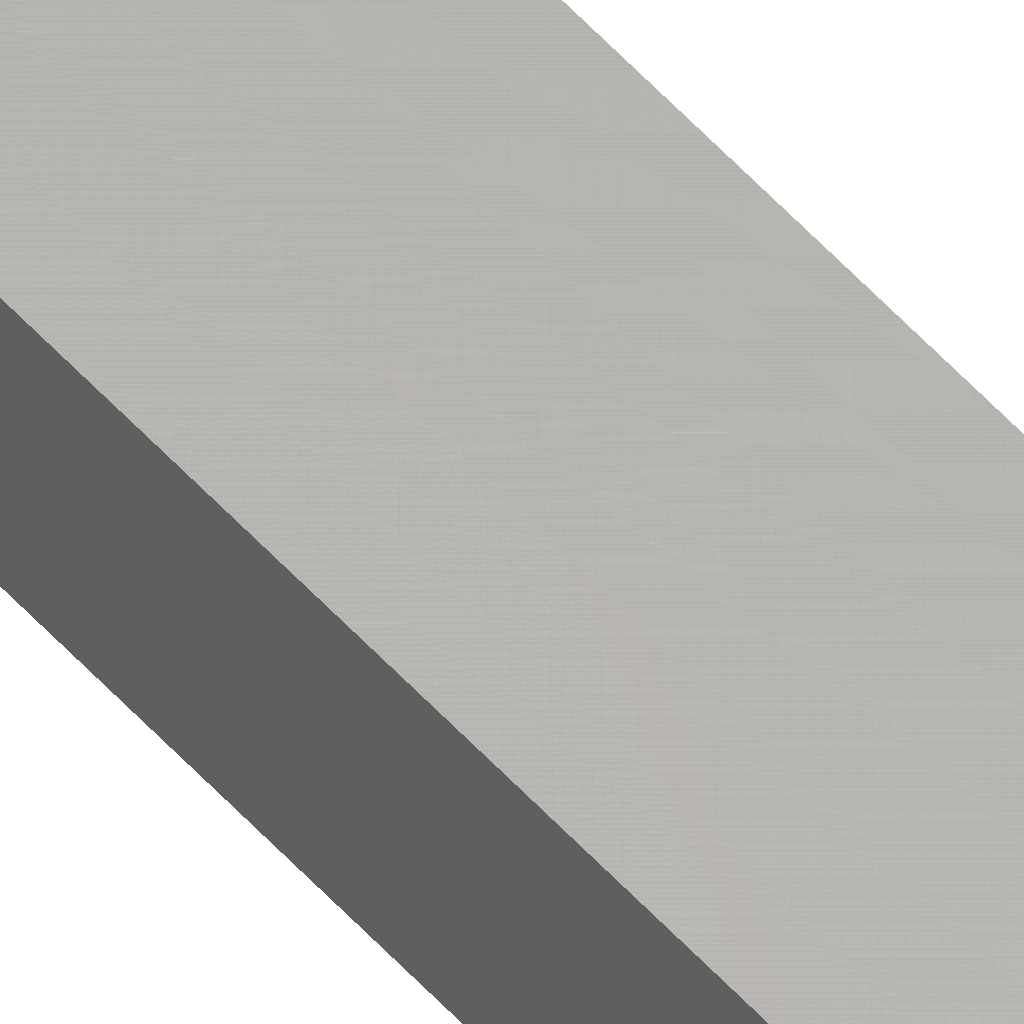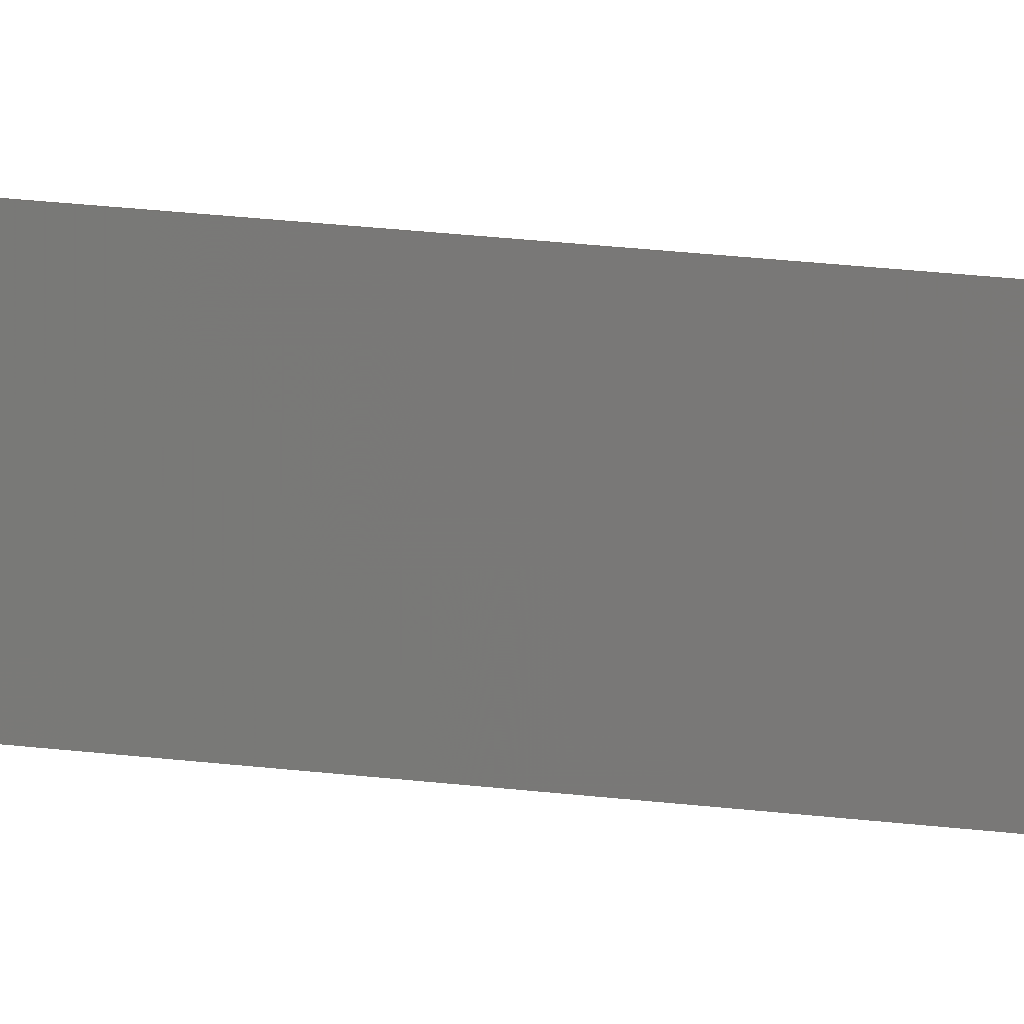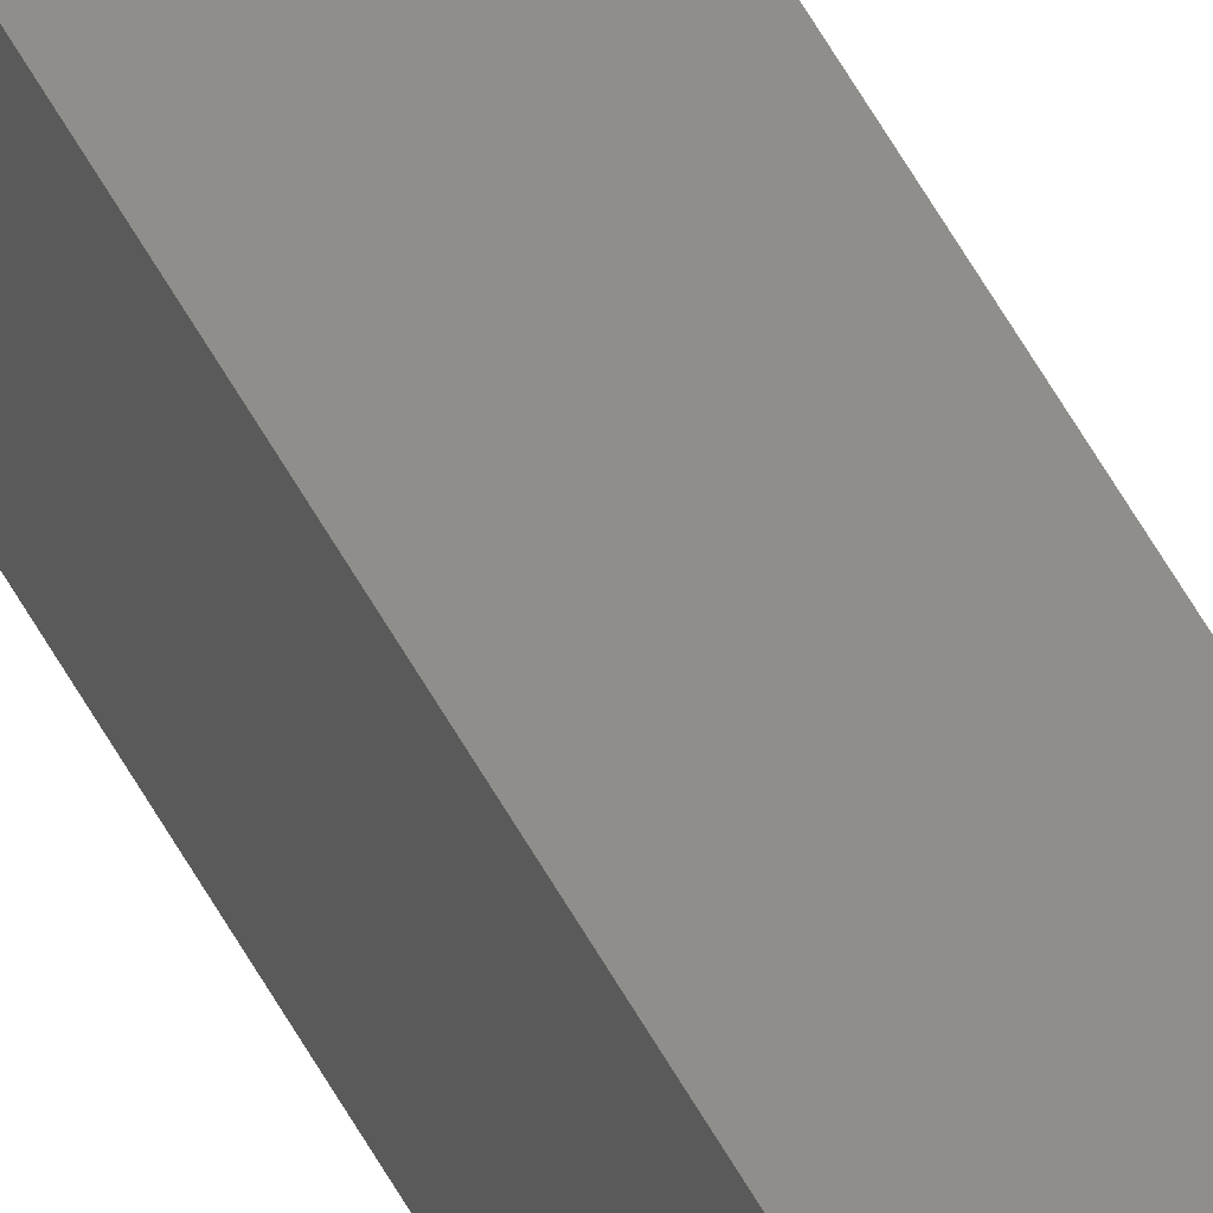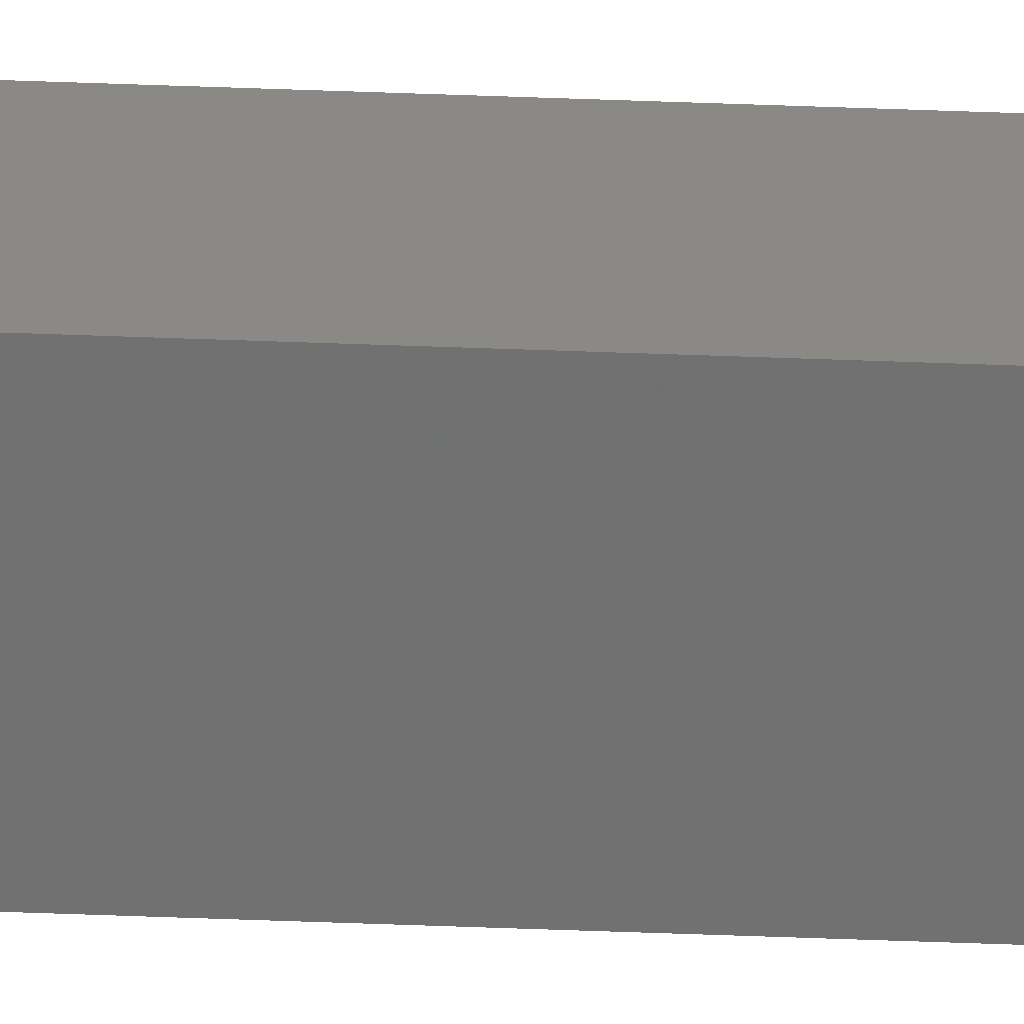
<metadata>
{"format":"stl","ext":"stl","renderer":"f3d","projection":"perspective","resolution":1024,"background":"white","views":[{"elev":66.5,"azim":135.8,"up":"+Y"},{"elev":4.3,"azim":138.1,"up":"+Y"},{"elev":47.4,"azim":154.6,"up":"+Y"},{"elev":-68.2,"azim":-92.0,"up":"+Y"}]}
</metadata>
<code>
# stl→obj: 16 verts, 28 faces
v 9.838 -3.855 -113.5
v 9.818 -3.857 -113.5
v 9.818 -3.857 -117.1
v 9.838 -3.855 -117.1
v 9.857 -3.853 -113.5
v 9.857 -3.853 -117.1
v 9.877 -3.851 -117.1
v 9.877 -3.851 -113.5
v 9.872 -3.801 -117.1
v 9.872 -3.801 -113.5
v 9.812 -3.807 -117.1
v 9.832 -3.805 -113.5
v 9.832 -3.805 -117.1
v 9.812 -3.807 -113.5
v 9.852 -3.803 -113.5
v 9.852 -3.803 -117.1
f 1 2 3
f 1 3 4
f 5 4 6
f 5 6 7
f 5 1 4
f 8 5 7
f 8 7 9
f 10 8 9
f 11 12 13
f 14 12 11
f 13 15 16
f 16 15 9
f 12 15 13
f 15 10 9
f 2 14 11
f 2 11 3
f 15 8 10
f 12 5 15
f 15 5 8
f 14 1 12
f 12 1 5
f 14 2 1
f 7 16 9
f 6 16 7
f 4 13 16
f 4 16 6
f 3 11 13
f 3 13 4

</code>
